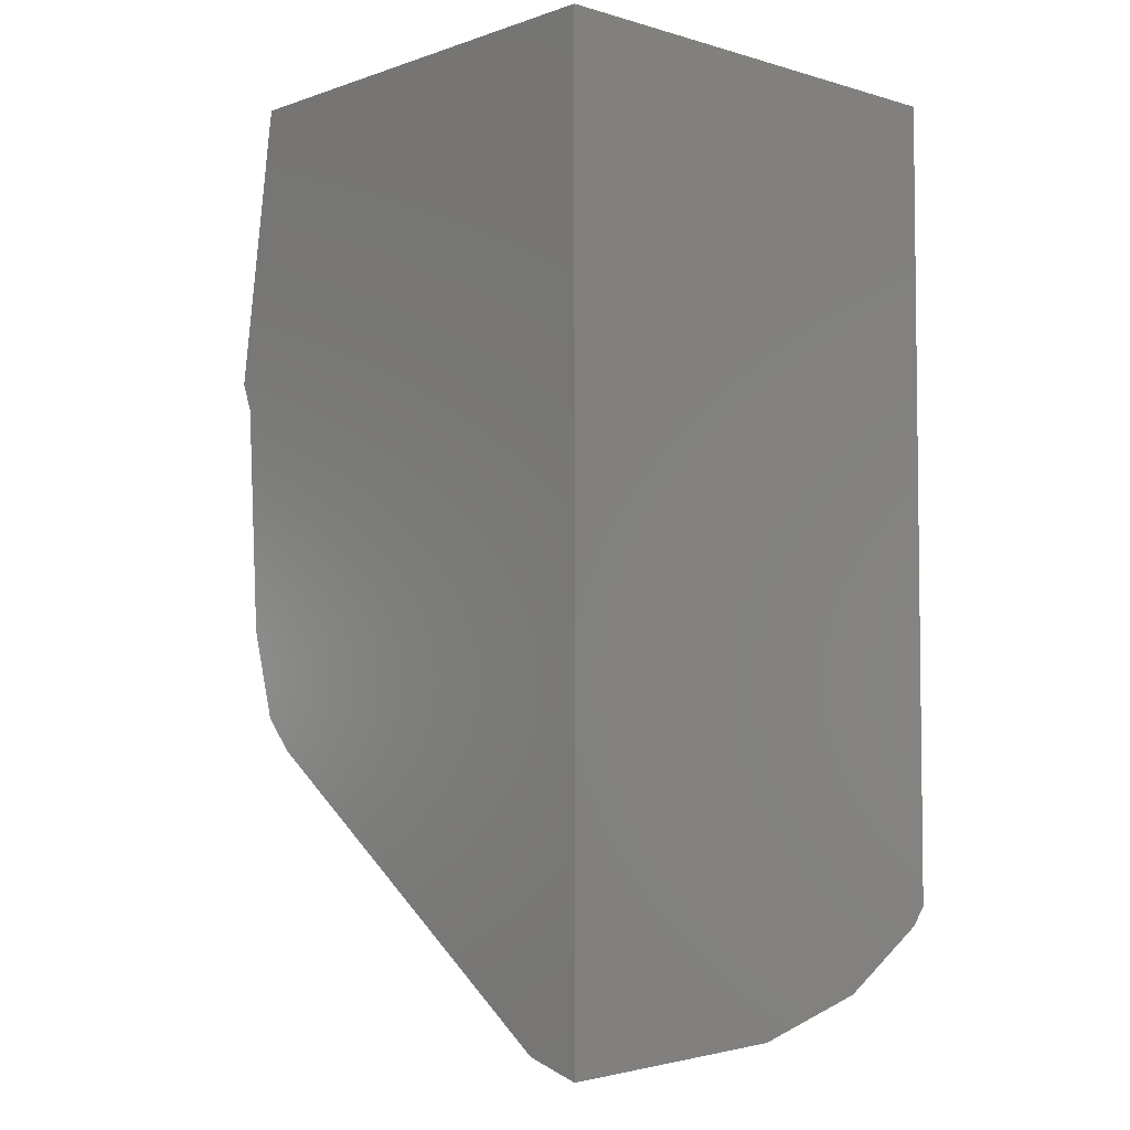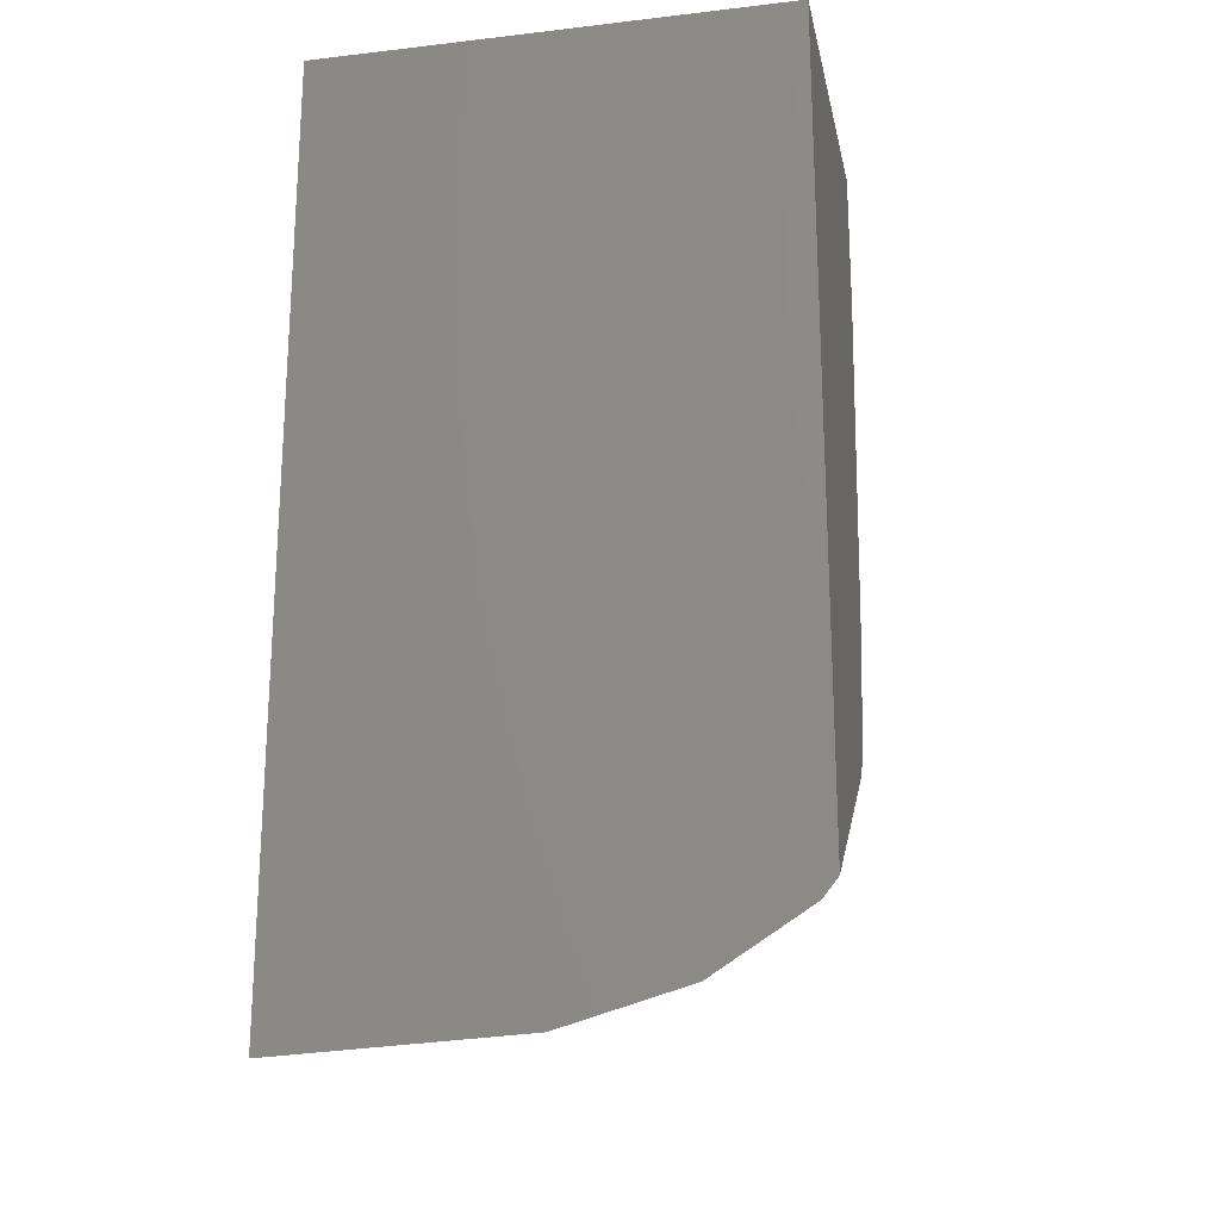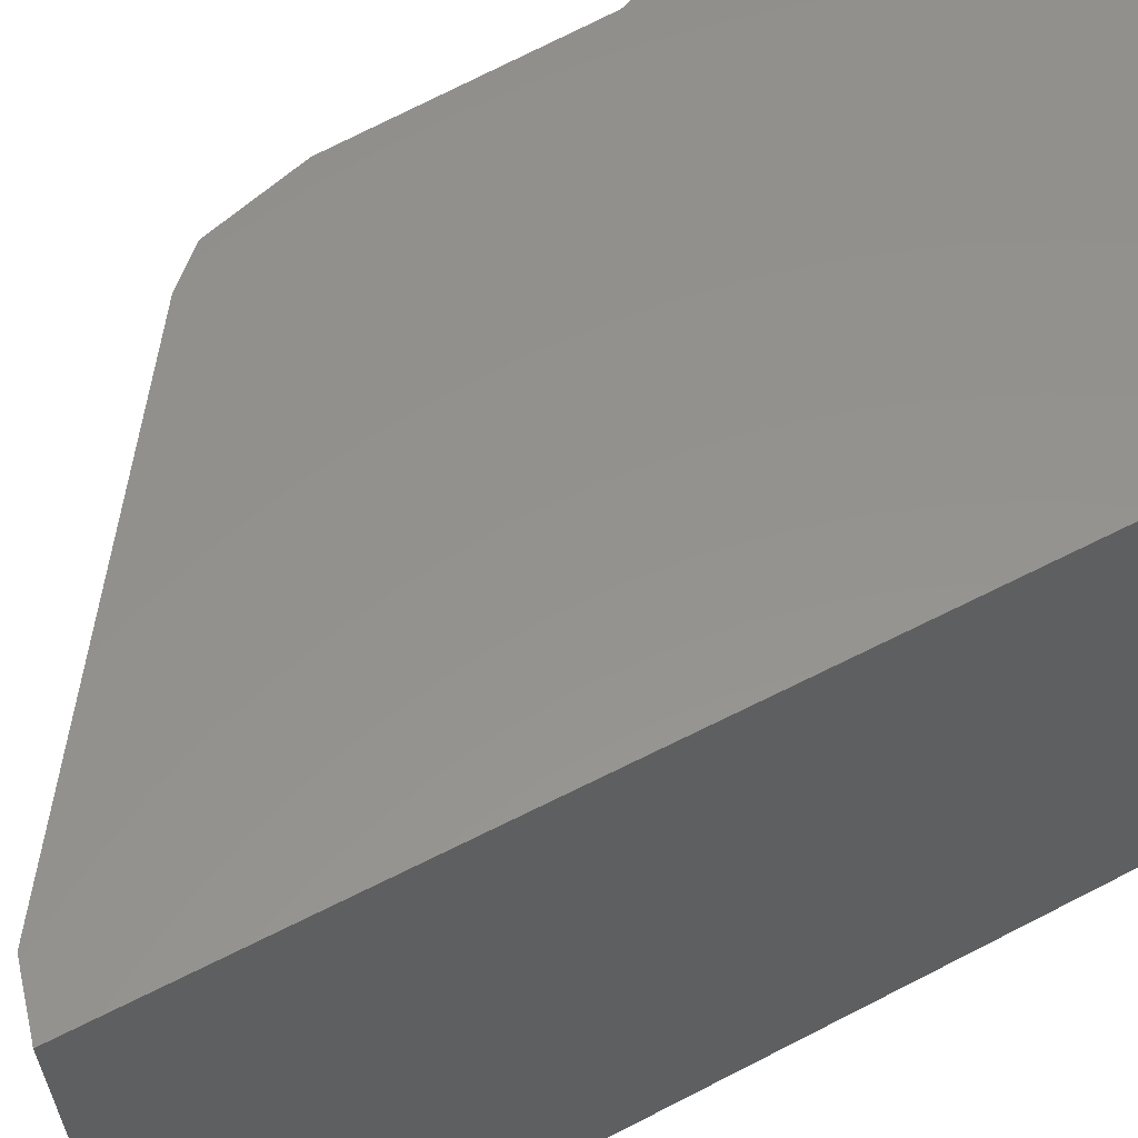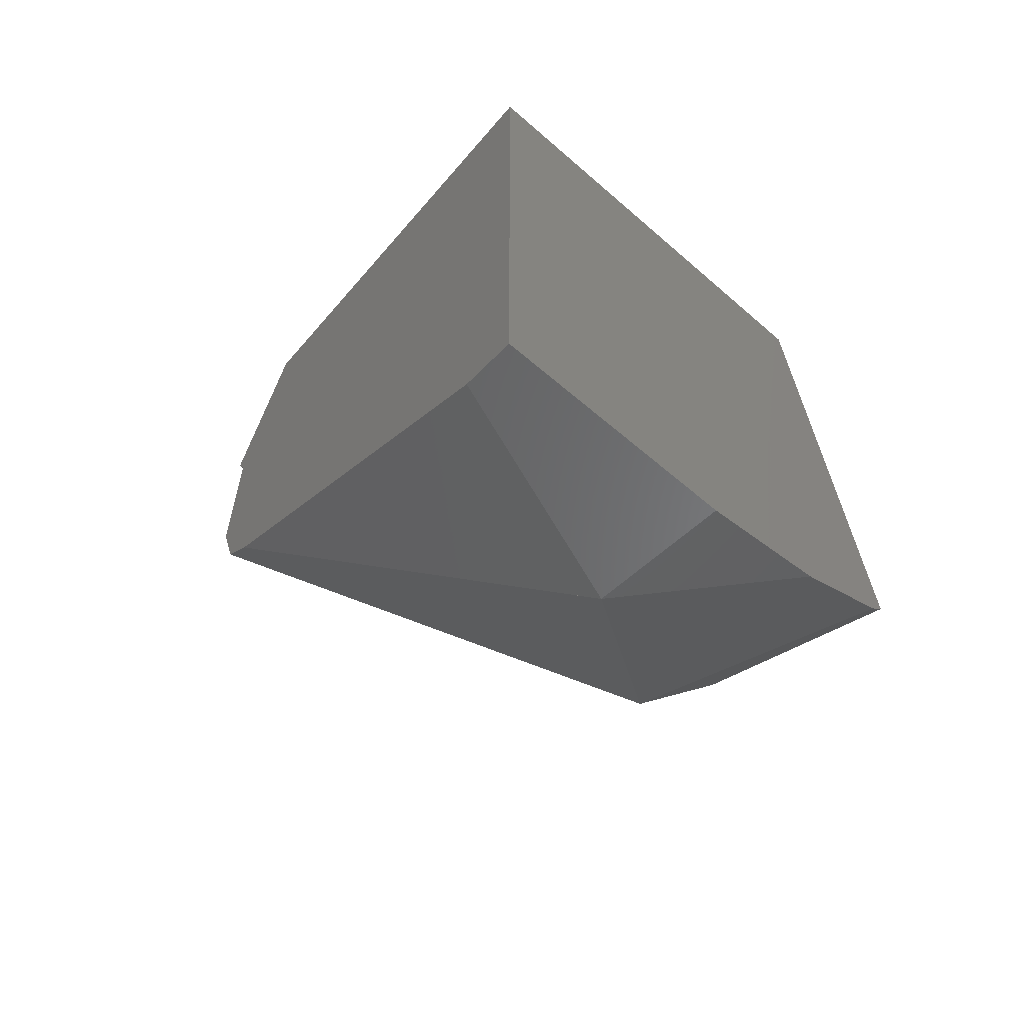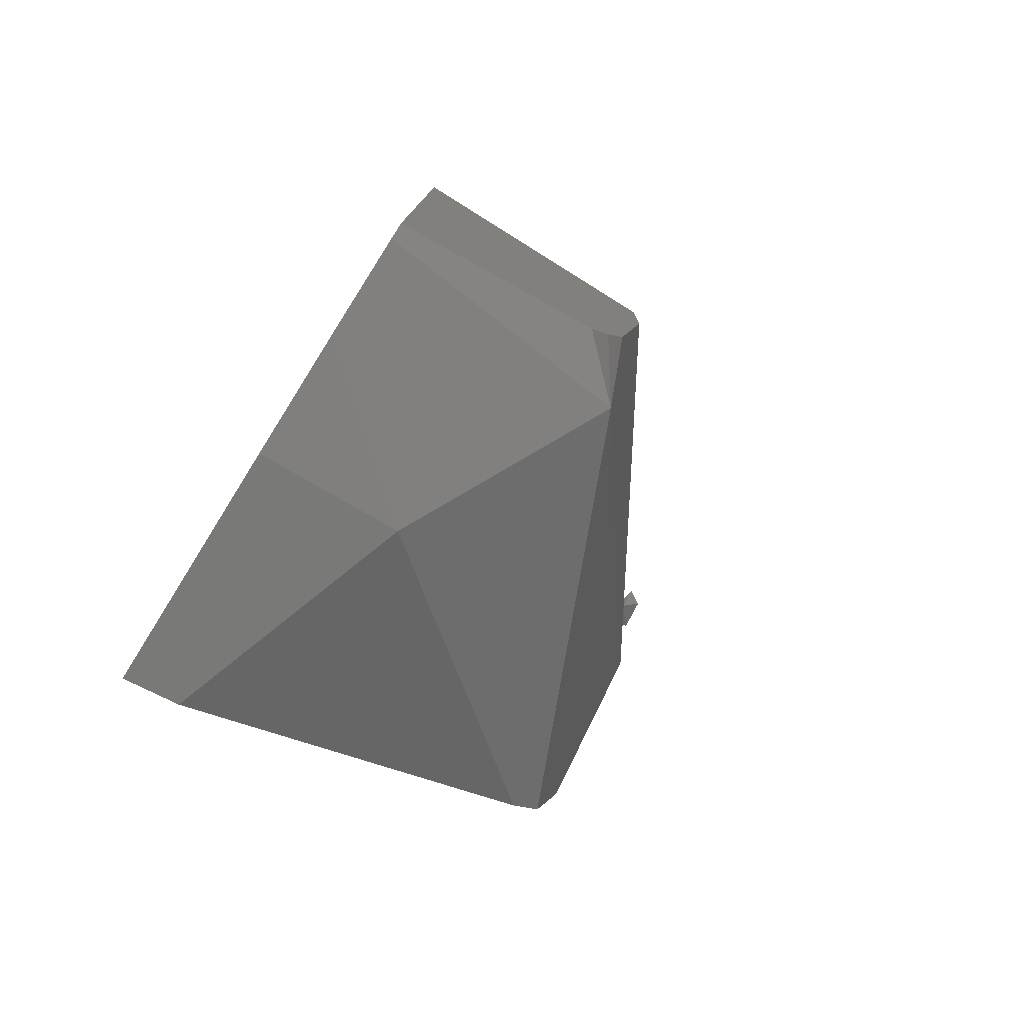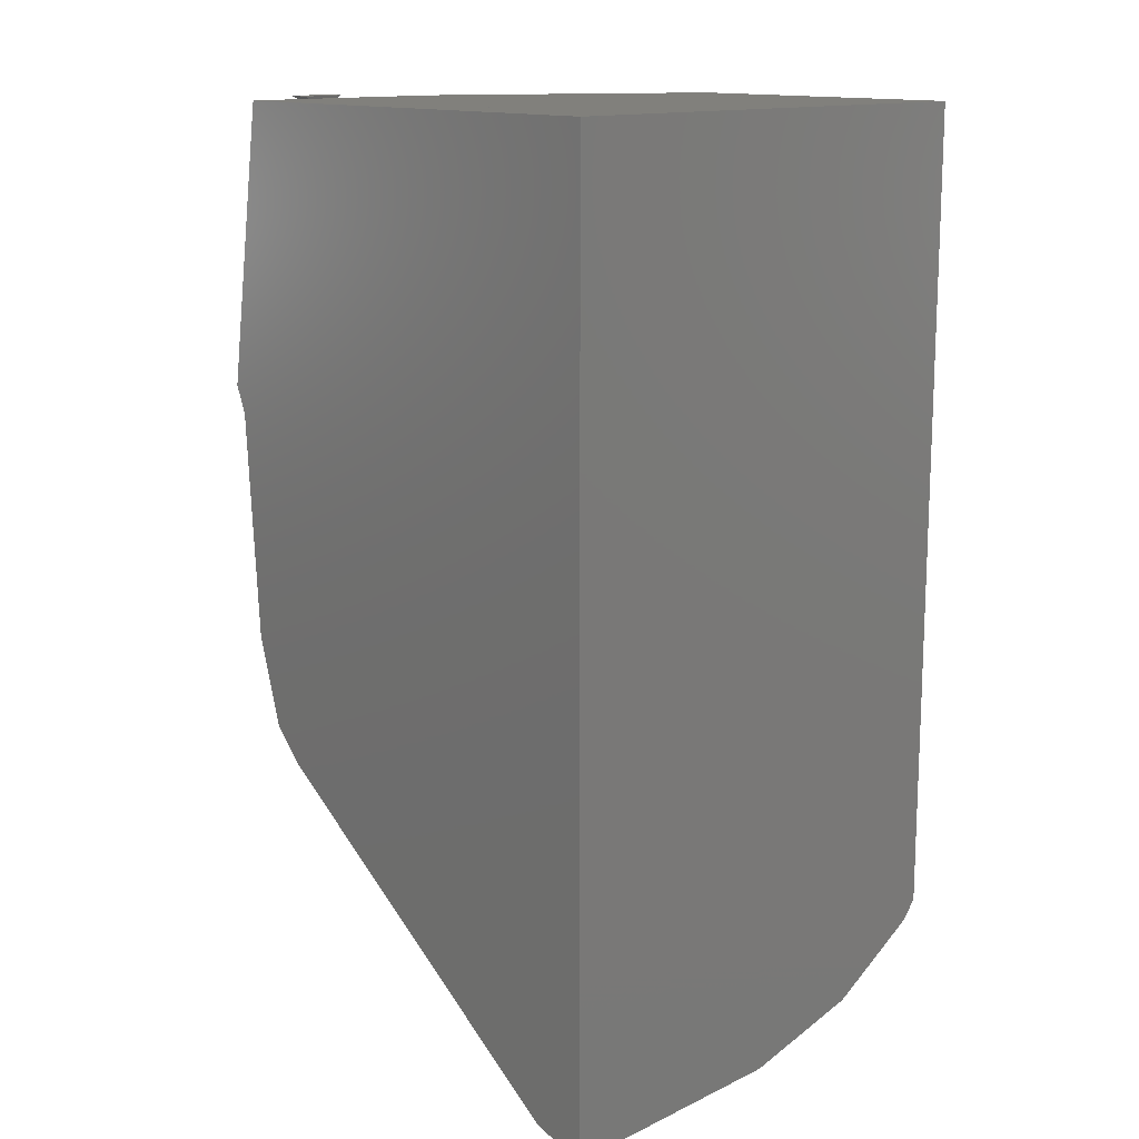
<metadata>
{"format":"stl","ext":"stl","renderer":"f3d","projection":"perspective","resolution":1024,"background":"white","views":[{"elev":-4.4,"azim":47.3,"up":"+Y"},{"elev":-21.5,"azim":101.6,"up":"+Y"},{"elev":56.0,"azim":61.1,"up":"+Z"},{"elev":-66.5,"azim":49.0,"up":"+Y"},{"elev":-78.5,"azim":148.1,"up":"+Y"},{"elev":14.0,"azim":47.2,"up":"+Y"}]}
</metadata>
<code>
# stl→obj: 129 verts, 211 faces
v -0.1 -0.2677 -0.04423
v -0.1 -0.2683 -0.04323
v -0.1071 -0.2641 -0.04319
v -0.1 -0.2639 -0.04724
v -0.1324 -0.2416 -0.04724
v -0.1 -0.2612 -0.04724
v -0.1916 -0.1049 0.04724
v -0.191 -0.1024 0.04232
v -0.19 -0.1024 0.01538
v -0.1997 -0.1625 0.02376
v -0.1999 -0.1581 0.04724
v -0.204 -0.1047 0.02099
v -0.2066 -0.1024 0.01958
v -0.2054 -0.1024 0.0189
v -0.2042 -0.1034 0.01947
v -0.2072 -0.1024 0.0267
v -0.204 -0.1049 0.02287
v -0.2043 -0.1024 0.02721
v -0.2029 -0.1057 0.0216
v -0.203 -0.1045 0.02007
v -0.2026 -0.1024 0.01976
v -0.2028 -0.1024 0.01871
v -0.2009 -0.1024 0.02784
v -0.2007 -0.1024 0.02789
v -0.2031 -0.1024 0.01748
v -0.1912 -0.1024 0.04724
v -0.1834 -0.2333 0.04724
v -0.1288 -0.2783 -0.0001662
v -0.1111 -0.2855 0.04724
v -0.1977 -0.1636 0.04724
v -0.1968 -0.1774 0.04724
v -0.1959 -0.1982 0.04174
v -0.1855 -0.1987 0.01444
v -0.1888 -0.1024 0.002048
v -0.1621 -0.1316 -0.04724
v -0.1624 -0.1024 -0.04724
v -0.1594 -0.1517 -0.04724
v -0.1784 -0.1991 -0.00449
v -0.1565 -0.1746 -0.04724
v -0.163 -0.1606 -0.03927
v -0.1476 -0.2234 -0.04724
v -0.1544 -0.2403 -0.03622
v -0.1522 -0.2075 -0.04724
v -0.1439 -0.2558 -0.02152
v -0.1461 -0.2445 -0.03745
v -0.1474 -0.2238 -0.04724
v -0.1469 -0.2363 -0.04354
v -0.1398 -0.2692 0.009407
v -0.1894 -0.2268 0.04724
v -0.1947 -0.2091 0.04724
v -0.1719 -0.2336 0.005495
v -0.1444 -0.2313 -0.04724
v -0.1449 -0.2352 -0.04548
v -0.1465 -0.24 -0.0408
v -0.1 -0.2861 -0.001913
v -0.1 -0.2864 -0.0009579
v -0.1106 -0.2791 -0.01615
v -0.1289 -0.2531 -0.03998
v -0.1431 -0.2342 -0.04724
v -0.1 -0.2886 0.04724
v -0.1347 -0.24 -0.04724
v -0.1 -0.215 0.04724
v -0.1 -0.2882 0.03853
v -0.1 -0.2104 0.002604
v -0.1 -0.1498 0.006216
v -0.1 -0.1024 0.04724
v -0.1 -0.1122 0.04724
v -0.1 -0.1239 0.007762
v -0.1 -0.1024 0.009044
v -0.1 -0.1622 0.04724
v -0.1 -0.1761 0.02279
v -0.1 -0.2796 -0.02544
v -0.1 -0.274 -0.03429
v -0.1075 -0.2639 -0.04313
v -0.1076 -0.2636 -0.04328
v -0.1 -0.1632 -0.01918
v -0.1 -0.119 -0.01316
v -0.1 -0.1024 -0.01089
v -0.1 -0.1119 -0.04285
v -0.1 -0.1194 -0.01321
v -0.1 -0.1108 -0.04724
v -0.1 -0.1024 -0.04724
v -0.1 -0.1024 -0.02364
v -0.2044 -0.1024 0.01882
v -0.1907 -0.1024 0.03244
v -0.1907 -0.1024 0.03237
v -0.1907 -0.1024 0.03243
v -0.1891 -0.1024 0.04724
v -0.1903 -0.1024 0.02168
v -0.1898 -0.1024 0.04017
v -0.1878 -0.1024 0.03469
v -0.1835 -0.1024 -0.007788
v -0.169 -0.1024 -0.01463
v -0.1566 -0.1024 -0.04724
v -0.1451 -0.1024 -0.02592
v -0.1479 -0.1024 -0.04724
v -0.1441 -0.1024 -0.01838
v -0.1702 -0.1024 -0.01147
v -0.1366 -0.1024 0.03929
v -0.1898 -0.1024 0.04013
v -0.1355 -0.1024 0.04724
v -0.1464 -0.1024 -0.04724
v -0.1475 -0.1024 -0.04412
v -0.1303 -0.1024 -0.03292
v -0.1406 -0.1024 -0.04724
v -0.112 -0.1024 -0.007599
v -0.1381 -0.1024 0.02727
v -0.1198 -0.1024 -0.03789
v -0.1267 -0.1024 -0.04724
v -0.1047 -0.1024 -0.01734
v -0.1019 -0.1024 -0.04632
v -0.1019 -0.1024 -0.04724
v -0.1035 -0.1024 -0.01896
v -0.1037 -0.1024 -0.01592
v -0.1929 -0.1128 0.04724
v -0.1938 -0.1248 0.04724
v -0.1933 -0.1155 0.04724
v -0.1954 -0.129 0.04724
v -0.1962 -0.1672 0.04724
v -0.1953 -0.1999 0.04724
v -0.1865 -0.1909 0.04724
v -0.1632 -0.2479 0.04724
v -0.1354 -0.1386 0.04724
v -0.1348 -0.2684 0.04724
v -0.1354 -0.14 0.04724
v -0.1265 -0.1588 0.04724
v -0.1246 -0.1555 0.04724
v -0.1477 -0.1694 -0.04724
v -0.1115 -0.2543 -0.04724
f 1 2 3
f 4 1 3
f 4 3 5
f 4 6 2
f 4 2 1
f 7 8 9
f 7 9 10
f 7 10 11
f 12 13 14
f 12 14 15
f 16 17 18
f 13 12 17
f 13 17 16
f 19 12 15
f 19 15 20
f 21 19 20
f 21 20 22
f 23 19 24
f 21 24 19
f 18 17 19
f 18 19 23
f 12 19 17
f 14 25 20
f 22 20 25
f 26 8 7
f 27 28 29
f 11 10 30
f 31 30 10
f 31 10 32
f 32 10 33
f 34 10 9
f 35 10 34
f 35 34 36
f 37 38 10
f 37 10 35
f 10 38 33
f 39 40 37
f 41 42 43
f 44 42 45
f 46 47 42
f 46 42 41
f 48 27 49
f 48 49 42
f 48 42 44
f 50 31 32
f 49 50 32
f 49 32 33
f 49 33 51
f 45 42 47
f 43 42 38
f 43 38 40
f 43 40 39
f 33 38 42
f 33 42 51
f 52 53 47
f 52 47 46
f 54 47 53
f 55 56 28
f 55 28 57
f 57 28 44
f 57 44 45
f 57 45 58
f 59 53 52
f 60 29 28
f 60 28 56
f 28 48 44
f 61 58 45
f 61 45 54
f 61 54 53
f 61 53 59
f 62 60 63
f 62 63 64
f 62 64 65
f 64 63 56
f 64 56 55
f 66 67 68
f 66 68 69
f 70 62 71
f 67 70 71
f 67 71 65
f 67 65 68
f 55 57 72
f 73 72 57
f 73 57 58
f 73 58 74
f 74 58 61
f 74 61 5
f 74 5 75
f 64 76 77
f 64 77 65
f 73 76 64
f 73 64 55
f 73 55 72
f 77 78 69
f 77 69 65
f 2 73 74
f 2 74 3
f 3 74 75
f 76 79 80
f 2 6 81
f 2 81 79
f 2 79 76
f 2 76 73
f 79 82 83
f 79 83 77
f 79 77 80
f 81 82 79
f 83 78 77
f 18 84 14
f 18 14 13
f 18 13 16
f 21 23 24
f 22 84 18
f 22 18 23
f 25 14 22
f 85 86 87
f 26 88 85
f 26 85 87
f 26 87 8
f 89 86 90
f 89 90 91
f 92 93 94
f 92 94 36
f 93 92 34
f 93 34 9
f 93 9 89
f 93 89 91
f 93 95 96
f 93 96 94
f 97 95 93
f 97 93 98
f 99 97 98
f 99 98 100
f 88 101 99
f 88 99 100
f 88 100 90
f 102 96 103
f 95 104 105
f 95 105 102
f 95 102 103
f 106 104 95
f 106 95 107
f 101 66 69
f 101 69 106
f 101 106 107
f 104 108 109
f 104 109 105
f 110 108 104
f 110 104 106
f 69 78 110
f 69 110 106
f 108 111 112
f 108 112 109
f 111 108 110
f 111 110 113
f 110 114 113
f 111 82 112
f 83 82 111
f 83 111 113
f 78 83 113
f 78 113 114
f 88 26 7
f 88 7 115
f 116 117 118
f 31 119 30
f 119 116 118
f 119 118 11
f 120 121 119
f 120 119 31
f 121 120 50
f 121 50 49
f 121 49 27
f 121 27 122
f 121 123 101
f 121 101 88
f 121 88 115
f 121 115 117
f 121 117 119
f 123 121 122
f 123 122 124
f 60 62 125
f 60 125 124
f 60 124 29
f 123 66 101
f 67 66 123
f 67 123 125
f 67 125 126
f 62 70 127
f 62 127 126
f 70 67 127
f 6 4 5
f 36 94 37
f 36 37 35
f 37 94 96
f 37 96 128
f 37 128 39
f 39 128 46
f 39 46 41
f 39 41 43
f 46 96 102
f 46 102 52
f 59 52 102
f 59 102 105
f 59 105 61
f 129 5 61
f 129 61 105
f 129 105 109
f 81 6 129
f 81 129 109
f 81 109 112
f 82 81 112

</code>
